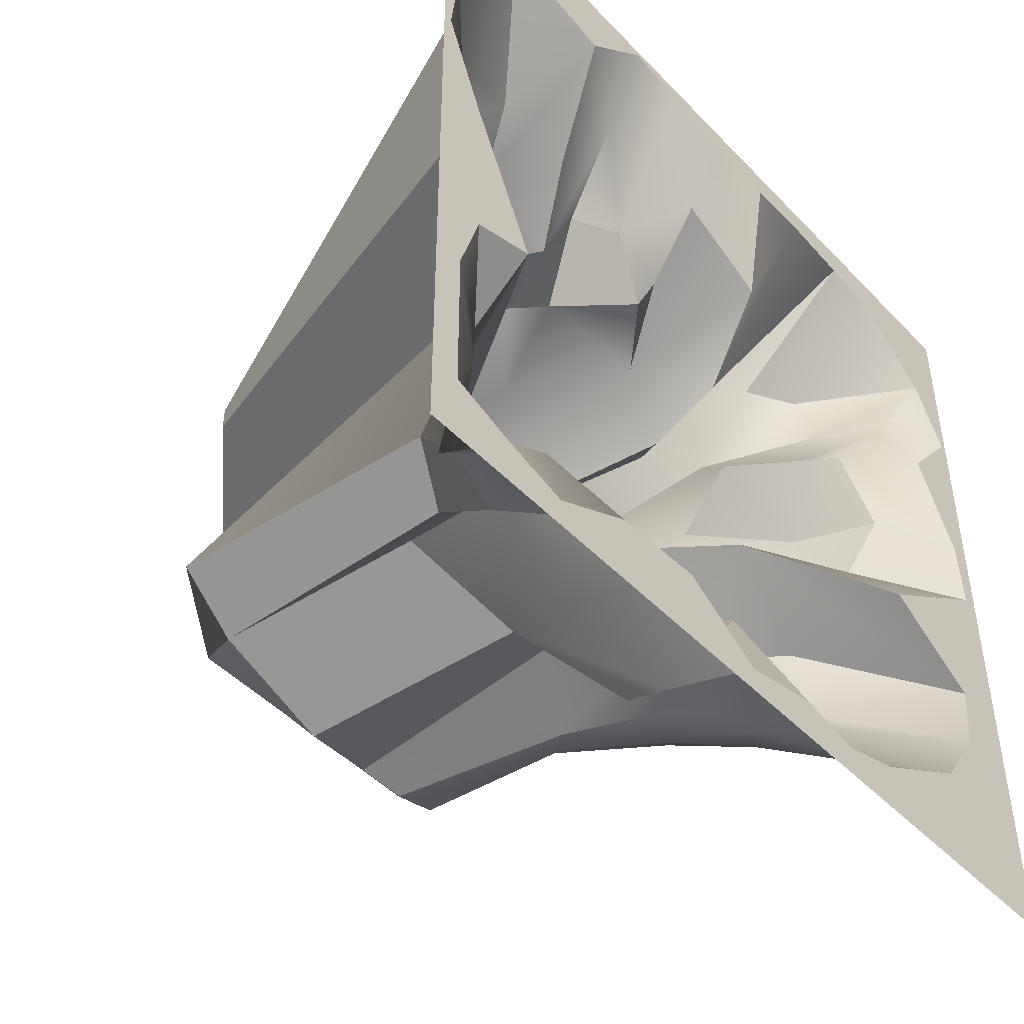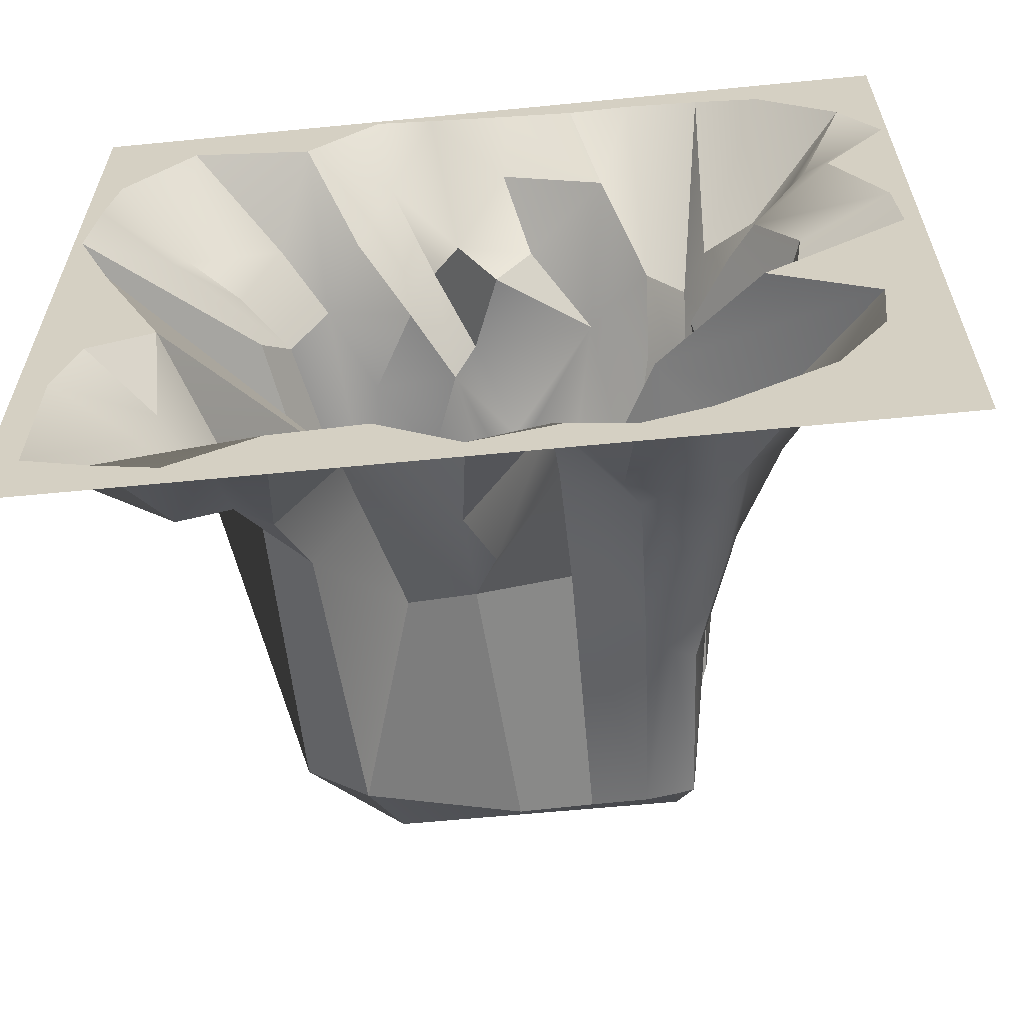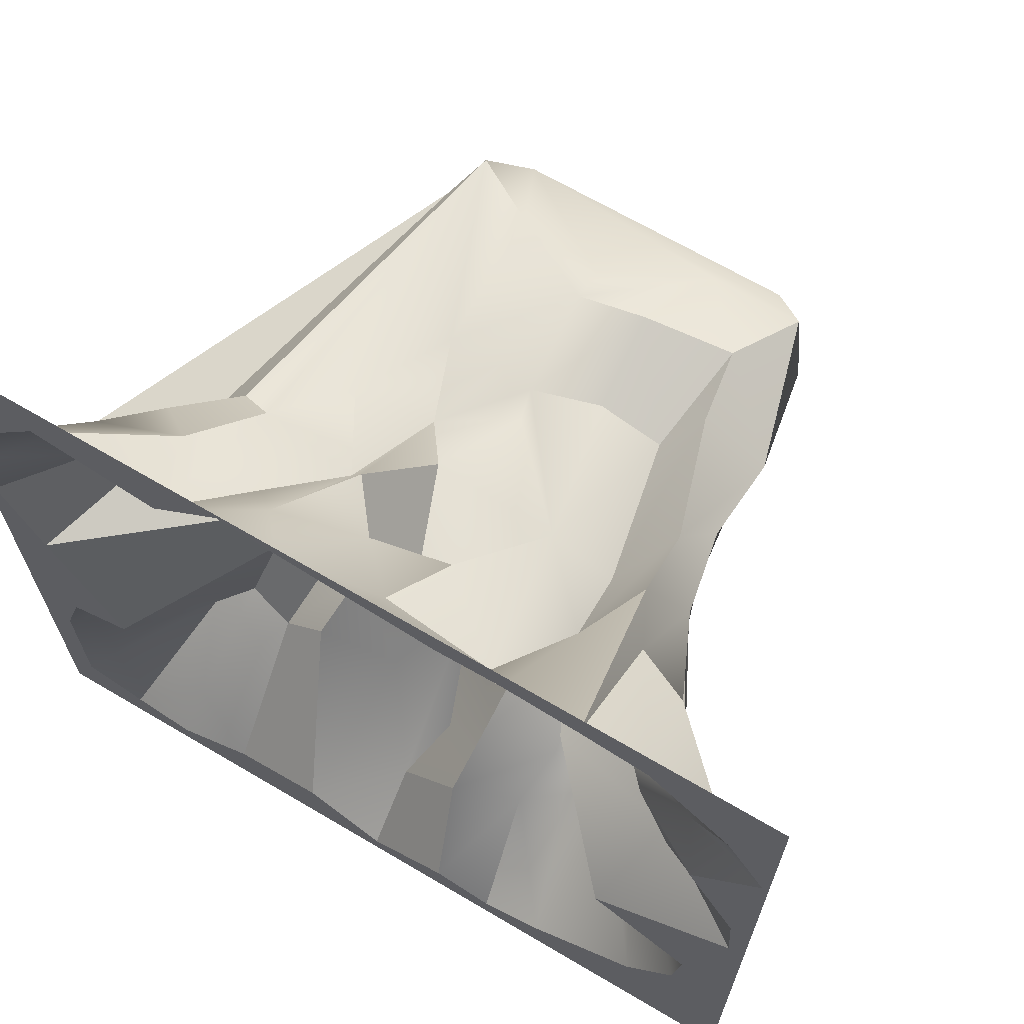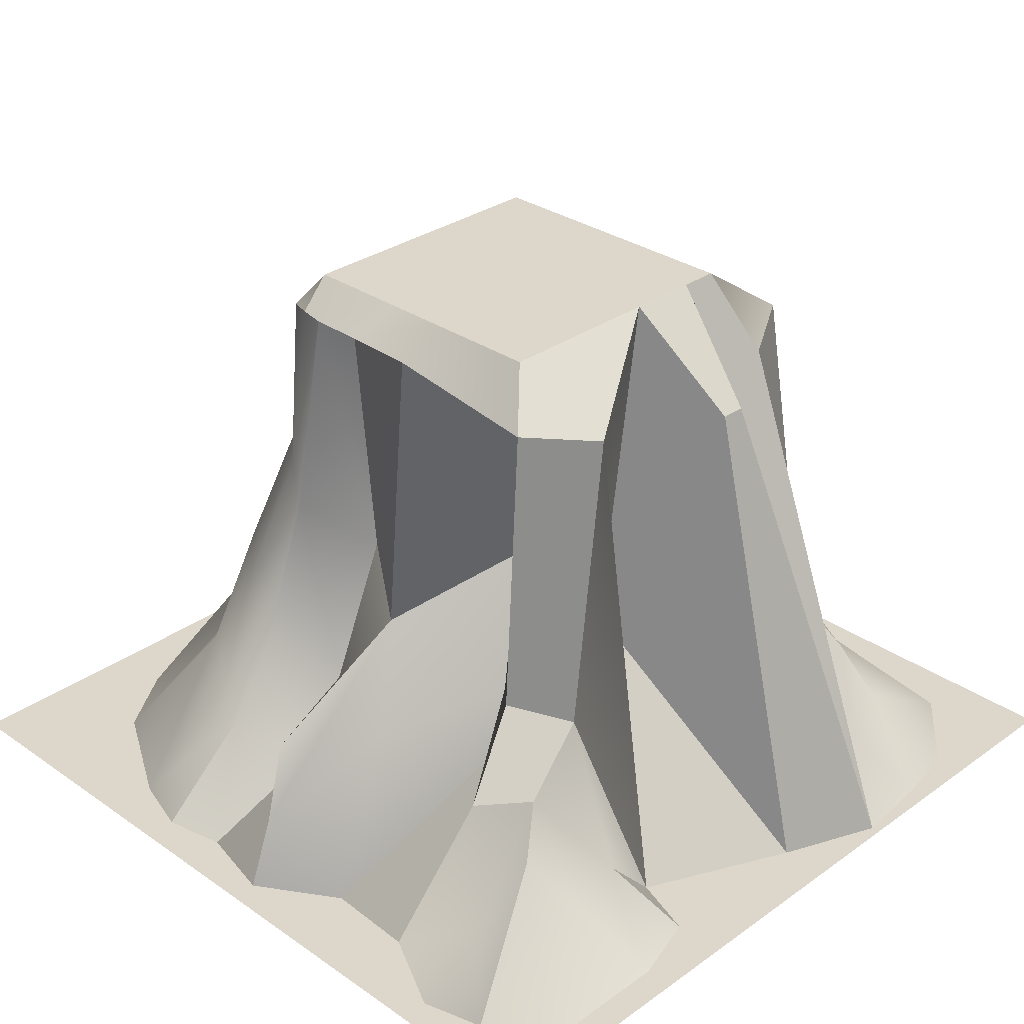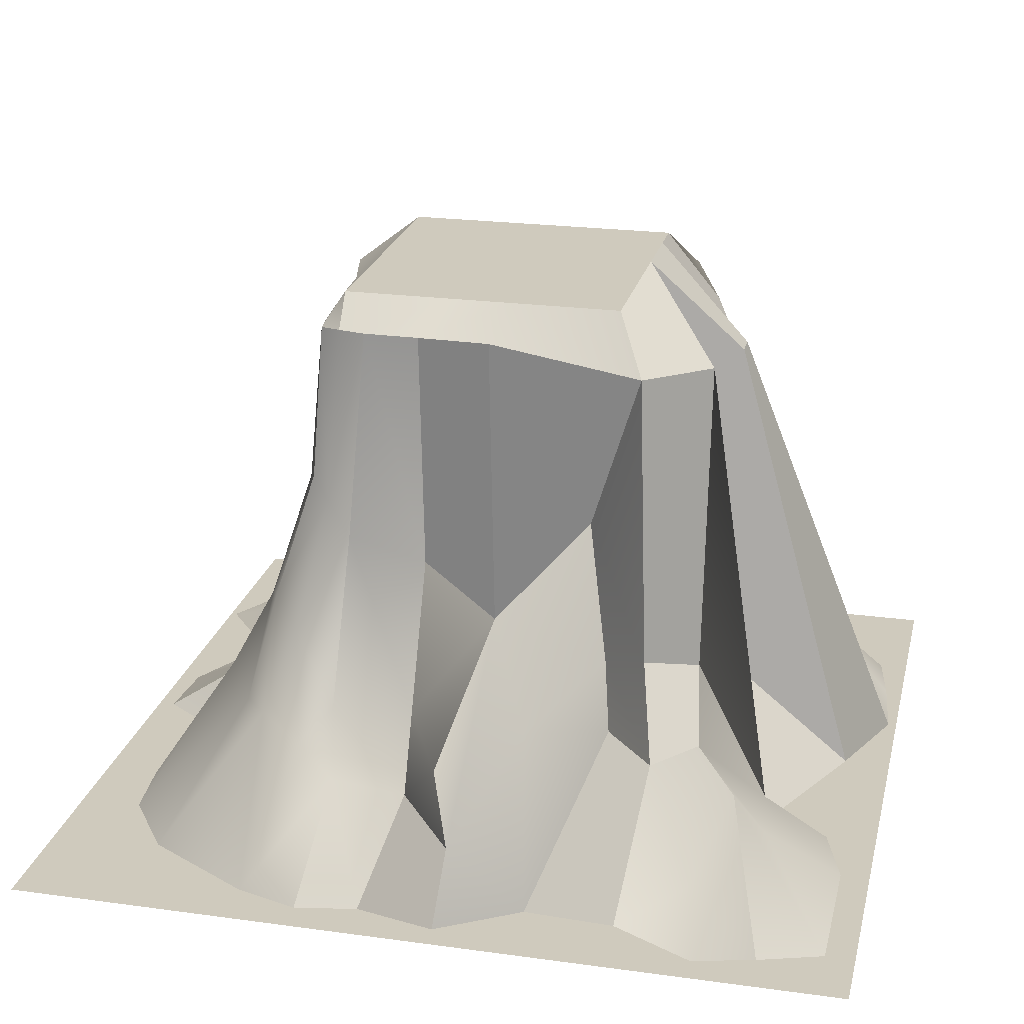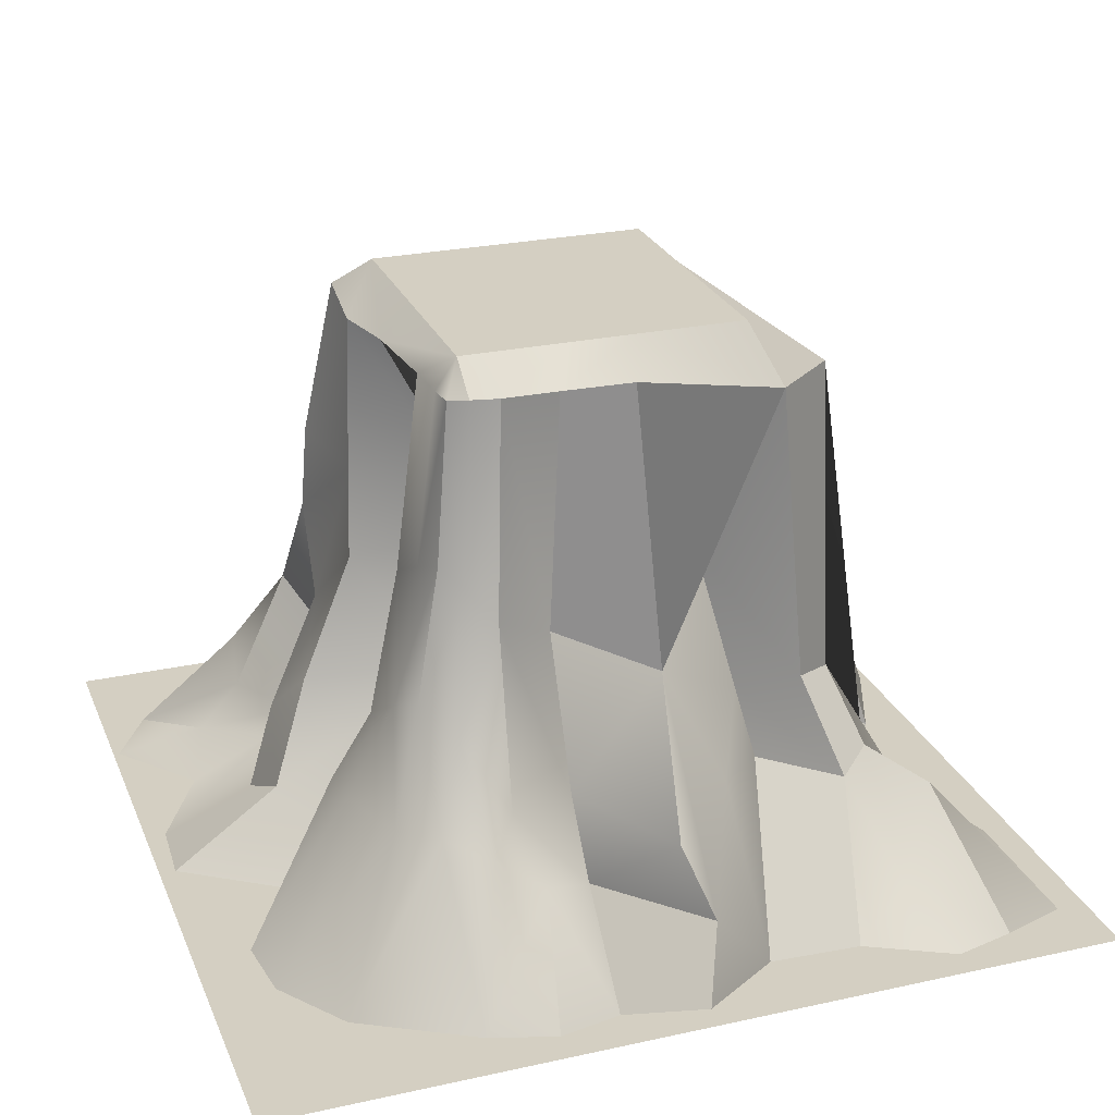
<metadata>
{"format":"obj","ext":"obj","renderer":"f3d","projection":"perspective","resolution":1024,"background":"white","views":[{"elev":-46.5,"azim":-49.3,"up":"+Z"},{"elev":-61.7,"azim":5.7,"up":"+Z"},{"elev":67.2,"azim":30.6,"up":"+Z"},{"elev":30.8,"azim":-135.4,"up":"+Y"},{"elev":22.9,"azim":-166.9,"up":"+Y"},{"elev":25.7,"azim":160.7,"up":"+Y"}]}
</metadata>
<code>
o Retopo_Cube.001_mesh.003
v -1.789 -2.584 -2.165
v -1.163 0.8334 1.613
v 0.85 -2.48 1.98
v -1.393 -2.778 2.466
v -1.392 0.6889 1.179
v -2.172 -2.778 -0.7835
v -0.2192 -0.979 -1.487
v 1.637 -2.778 2.752
v 1.127 -1.89 -1.997
v 1.136 -1.857 1.573
v 1.668 -1.326 1.468
v 0.01602 -0.6889 1.441
v 1.106 -2.778 2.797
v -2.285 -2.778 2.62
v 2.551 -2.778 -1.656
v 1.132 1.003 -1.113
v -0.000875 -1.749 -2.416
v 1.42 -1.693 1.011
v -2.324 -2.243 1.729
v 1.308 -0.1988 0.7267
v 0.5055 -2.778 -2.683
v -1.023 -1.916 -1.26
v -1.433 -1.829 -1.849
v -1.306 -2.778 -2.486
v -1.898 -2.778 -2.794
v -2.336 -2.778 -2.679
v -2.046 -1.95 -1.926
v 1.088 -1.316 1.266
v 0.6772 -1.41 1.723
v 1.593 -1.857 1.916
v 1.421 -1.517 1.977
v 2.109 -2.778 2.688
v 1.979 -2.043 1.967
v 1.886 -1.821 -0.7218
v 1.114 -1.988 -0.2834
v 2.604 -2.778 -1.166
v 1.897 -1.713 -1.188
v -1.822 -1.667 1.368
v -1.633 -1.524 1.562
v -0.7229 0.6162 1.508
v 0.2679 -1.98 1.919
v 0.1062 -2.493 2.272
v -2.938 -2.778 0.9585
v -1.347 -2.778 3
v -0.856 -2.778 3
v -0.8647 -2.778 2.952
v -1.658 -2.138 2.037
v -0.7821 -2.41 2.428
v -1.047 -2.169 1.944
v -1.342 -1.664 1.862
v -0.506 -1.807 2.114
v 0.007047 -2.01 1.402
v -0.2262 -1.344 1.697
v -0.9954 1.222 0.7901
v -2.633 -2.778 -0.9403
v -2.186 -2.356 -1.18
v -3 -2.778 -0.7474
v -3 -2.778 -0.2849
v -0.7614 -0.507 -0.7111
v -1.191 0.7991 -1.151
v -0.1146 1.003 -1.212
v -0.1554 -2.192 -2.688
v -0.53 -1.659 -1.893
v -0.9489 -1.455 -1.035
v 0.415 -0.7928 -1.035
v 0.4164 -1.809 -1.47
v 0.4004 1.003 -1.195
v 0.829 -2.059 -2.163
v 0.9305 -1.692 -1.767
v 1.237 -1.175 -1.608
v 1.44 -1.745 -1.851
v 1.402 -2.778 -2.631
v 0.9473 -2.778 -2.771
v 1.871 -2.778 -0.7251
v -1.015 -1.124 1.584
v -0.6383 -0.5022 1.655
v 2.054 -2.208 1.525
v 1.533 -0.6862 1.296
v 1.376 -0.9522 1.608
v 1.086 -0.05702 1.445
v 1.542 0.005828 1.059
v 1.253 1.003 1.272
v 0.9969 0.4935 1.402
v 0.8627 -0.2604 1.167
v 0.3924 -0.2378 1.24
v -0.06426 -0.4227 1.344
v -0.4097 -1.097 1.699
v 0.6561 -2.778 2.779
v 0.3178 -2.778 3
v 0.952 -2.778 3
v -2.791 -2.778 2.019
v 1.667 -1.821 -1.527
v 1.22 -0.1345 -1.139
v 1.077 -0.2623 -1.274
v 0.9915 1.003 -1.151
v 1.005 1.222 -0.9349
v 1.154 1.003 -0.9335
v 1.303 -0.2112 -0.9447
v -0.9954 1.222 -0.9349
v 0.3977 -2.341 -1.783
v 1.595 -1.166 0.7518
v 1.737 -2.196 0.9818
v 2.013 -1.878 0.5179
v -1.972 -1.907 1.708
v -3 -2.778 3
v 1.381 -2.778 3
v -0.9954 1.222 1.065
v -0.9954 1.222 0.2797
v -0.1376 0.6162 1.28
v 1.42 -0.7345 0.4037
v 1.336 1.003 0.5379
v -0.6548 -2.778 -2.452
v -1.294 -1.263 -1.373
v -1.73 -1.803 -1.536
v -1.645 -1.408 -1.035
v -1.645 0.7991 -0.7835
v -1.014 -1.224 -0.08963
v -2.657 -2.778 0.2651
v -0.2147 1.222 -0.9349
v 0.2723 1.222 -0.9349
v 0.7967 1.003 -1.19
v 0.8875 -0.487 -1.383
v 1.005 1.222 0.09505
v 1.229 1.003 0.07137
v 1.171 1.003 -0.5941
v 0.4939 -0.4292 -0.06074
v 1.341 -0.3935 -0.5787
v 0.8269 -1.403 -0.1504
v 1.59 -1.376 -0.6994
v 1.557 -1.086 -1.174
v 1.452 -0.986 -1.393
v 1.842 -1.514 0.1611
v 2.114 -2.259 0.01839
v 2.211 -2.486 0.4698
v 2.885 -2.778 -0.02708
v 2.854 -2.778 0.4832
v 3 -2.778 -0.8354
v 3 -2.778 0.4311
v 3 -2.778 -0.09356
v 3 -2.778 -1.194
v 3 -2.778 -1.373
v 3 -2.778 -1.878
v 2.197 -2.778 -2.173
v 3 -2.778 -3
v 1.481 -2.778 -3
v 1.064 -2.778 -3
v 0.7134 -2.778 -3
v -0.07764 -2.778 -2.816
v -0.2485 -2.778 -3
v -0.7332 -2.778 -3
v -1.256 -2.778 -3
v -1.824 -2.778 -3
v -2.237 -2.778 -3
v -2.791 -2.778 -2.526
v -2.791 -2.778 -1.455
v -2.248 -2.402 -1.613
v -3 -2.778 -1.411
v -3 -2.778 -3
v 3 -2.778 1.095
v 3 -2.778 1.599
v 3 -2.778 1.979
v 3 -2.778 3
v 2.153 -2.778 3
v 1.804 -2.778 3
v 2.681 -2.778 2.221
v 2.345 -2.558 1.554
v 1.933 -2.415 1.026
v 2.957 -2.778 1.75
v 2.494 -2.778 1.166
v 1.005 1.222 1.065
v 0.5869 1.003 1.262
v -0.1131 0.3095 1.462
v 0.3622 0.4116 1.44
v 0.275 -2.778 -3
v -3 -2.778 1.926
v -2.873 -2.778 1.545
v -3 -2.778 1.52
v -3 -2.778 0.9521
v -3 -2.778 0.1635
v -0.3565 -2.778 3
v 0.1522 -2.778 2.831
v -2.387 -2.382 1.389
v -0.6911 -1.683 1.637
v -0.2843 -2.088 1.913
v -0.444 -2.778 2.897
v -1.695 0.5337 0.6244
v -1.695 0.5337 0.4455
f 1 23 24 25
f 1 25 26 27
f 3 88 13 10
f 10 28 29 3
f 8 30 31
f 32 33 30 8
f 36 34 35 74
f 36 37 34
f 2 5 38 39
f 2 40 107 5
f 4 44 45 46
f 4 47 14
f 4 46 48 49
f 4 49 50 47
f 184 51 48 185
f 184 52 53 51
f 5 43 38
f 5 107 54 43
f 56 55 6
f 6 55 57 58
f 7 59 60 61
f 7 17 62 63
f 7 63 64 59
f 7 65 66 17
f 7 61 67 65
f 9 68 69 70
f 72 73 68 9
f 9 70 71 72
f 2 39 50 75
f 2 75 76 40
f 10 13 8 31
f 10 31 79 28
f 11 30 33 77
f 11 78 79
f 11 79 31 30
f 83 80 81 82
f 83 84 80
f 29 52 41
f 29 12 53 52
f 29 28 84 85
f 29 85 86 12
f 12 86 87 53
f 13 88 89 90
f 15 141 143
f 15 92 37 36
f 16 93 94 95
f 16 95 96 97
f 16 97 98 93
f 17 66 100 62
f 18 101 78 11
f 18 102 103 101
f 18 11 77 102
f 19 14 47 104
f 14 105 44 4
f 13 90 106 8
f 107 40 109
f 20 81 78 101
f 111 82 81 20
f 20 101 110 111
f 21 100 68 73
f 22 64 63 112
f 23 113 64 22
f 22 112 24 23
f 113 23 114 115
f 113 115 116 60
f 113 60 59 64
f 116 115 6 117
f 186 187 118 43
f 117 108 116
f 116 108 99 60
f 119 120 67 61
f 119 61 60 99
f 120 121 67
f 121 120 96 95
f 121 95 94 122
f 121 122 65 67
f 122 94 70 69
f 122 69 66 65
f 96 123 124 125
f 96 125 97
f 125 124 126 127
f 125 127 98 97
f 127 126 128 129
f 127 129 130 98
f 130 129 34 37
f 130 37 92 131
f 130 131 93 98
f 131 92 71 70
f 131 70 94 93
f 129 128 35 34
f 128 126 110 132
f 128 132 133 35
f 133 132 103 134
f 133 134 136 135
f 133 135 74 35
f 135 136 138 139
f 135 139 137 74
f 141 142 143
f 142 144 143
f 143 144 145
f 145 146 72 143
f 146 147 73 72
f 148 149 150 112
f 150 151 24 112
f 151 152 25 24
f 152 153 26 25
f 153 158 154 26
f 154 155 156
f 154 156 27 26
f 156 155 56
f 156 56 114 27
f 155 154 158 157
f 155 157 57 55
f 143 72 71
f 162 165 163
f 163 165 32 164
f 164 32 8 106
f 165 33 32
f 165 168 166
f 165 166 77 33
f 166 168 169 167
f 166 167 102 77
f 167 169 136 134
f 167 134 103 102
f 169 168 160 159
f 169 159 138 136
f 168 165 161 160
f 165 162 161
f 132 110 101 103
f 126 124 111 110
f 124 123 170 111
f 170 171 82
f 170 82 111
f 171 109 172 173
f 171 173 83 82
f 171 170 107 109
f 173 172 86 85
f 173 85 84 83
f 172 76 87 86
f 172 109 40 76
f 54 108 187 186
f 117 6 118
f 115 114 56 6
f 114 23 1 27
f 112 63 62 148
f 148 62 100 21
f 21 174 149 148
f 21 73 147 174
f 105 14 91 175
f 175 91 176 177
f 177 176 43 178
f 178 43 118 179
f 179 118 6 58
f 176 91 19 182
f 185 46 45 180
f 182 104 39 38
f 182 38 43
f 104 47 50 39
f 100 66 69 68
f 92 15 143 71
f 87 76 75 183
f 87 183 51 53
f 183 75 50 49
f 183 49 48 51
f 28 79 80 84
f 81 80 79 78
f 184 185 42
f 14 19 91
f 3 29 41 42
f 41 52 184 42
f 155 55 56
f 182 43 176
f 19 104 182
f 15 36 140 141
f 36 74 137 140
f 185 48 46
f 181 88 3 42
f 181 42 185
f 89 181 185 180
f 89 88 181
f 107 170 123 96 120 119 99 108 54
f 54 186 43
f 117 118 187 108

</code>
